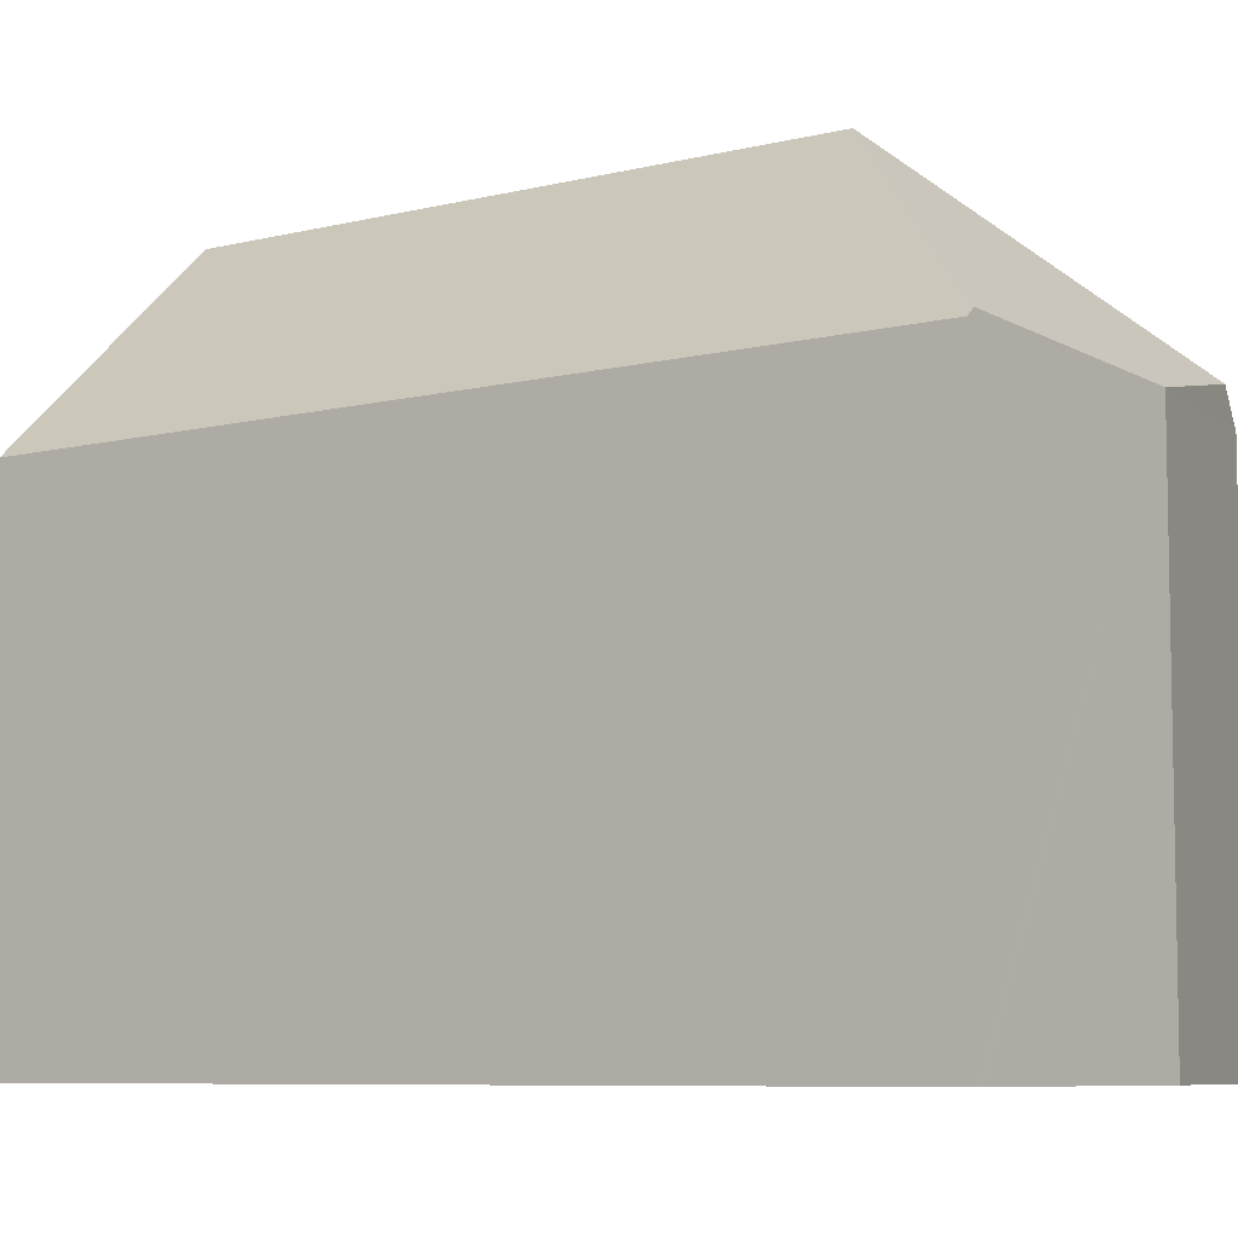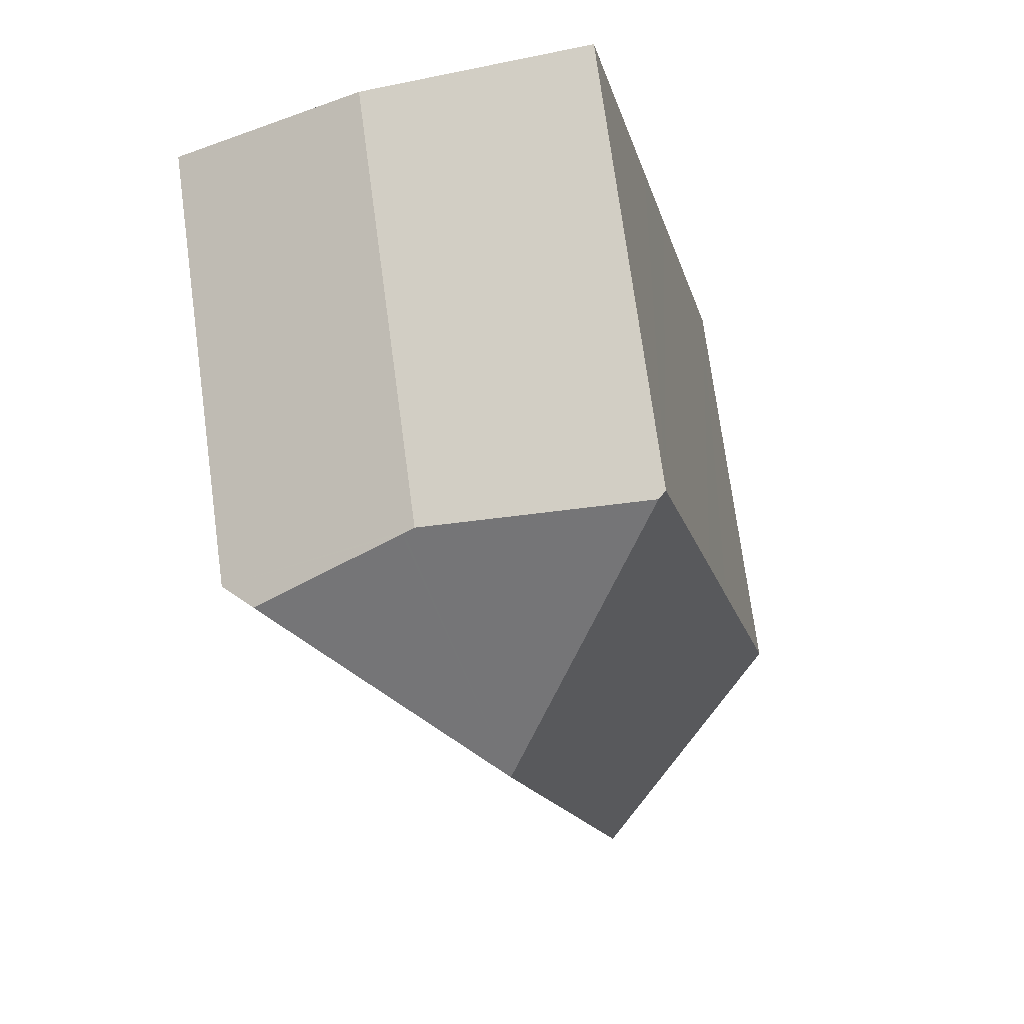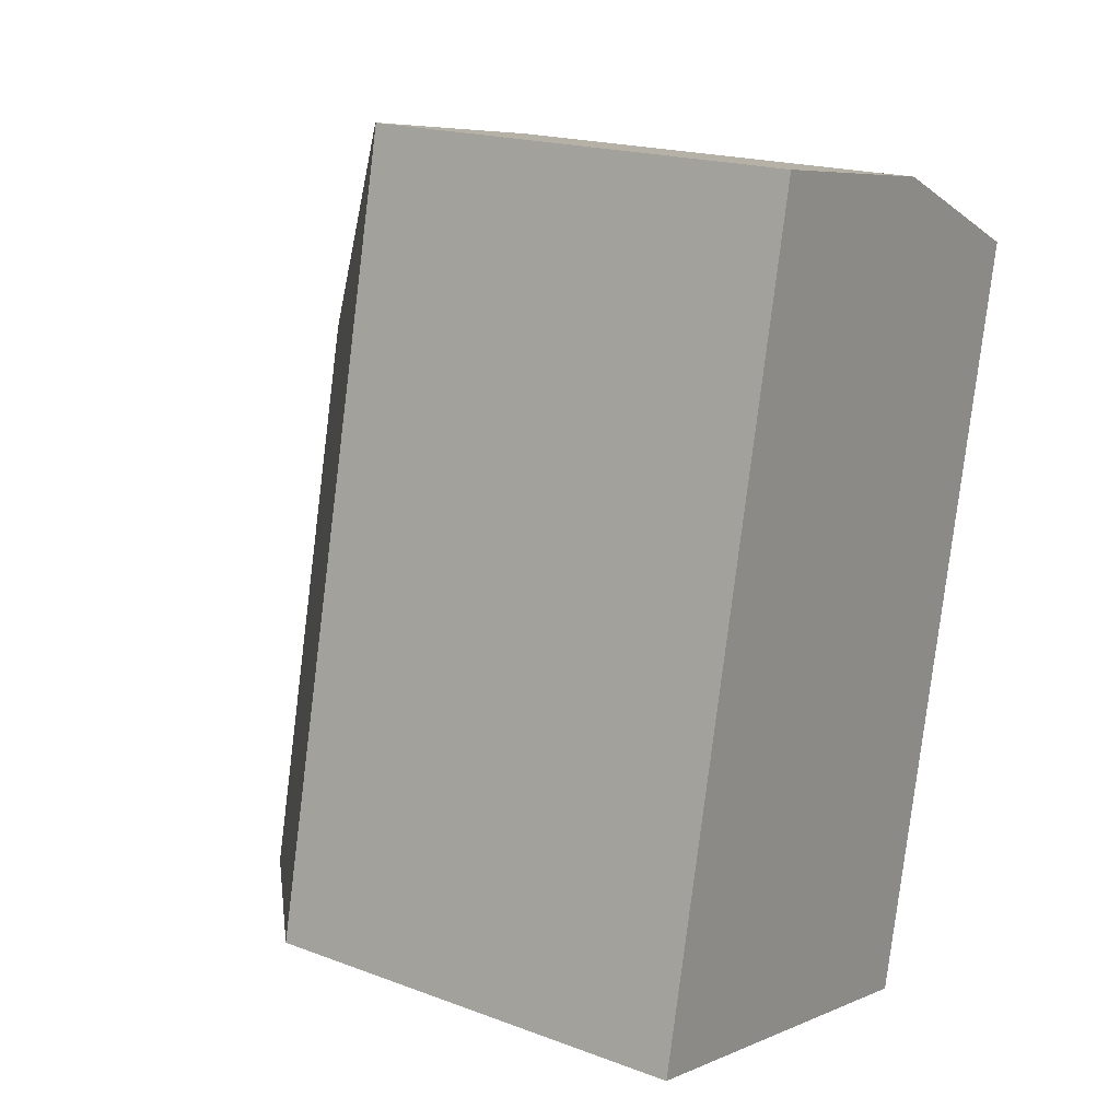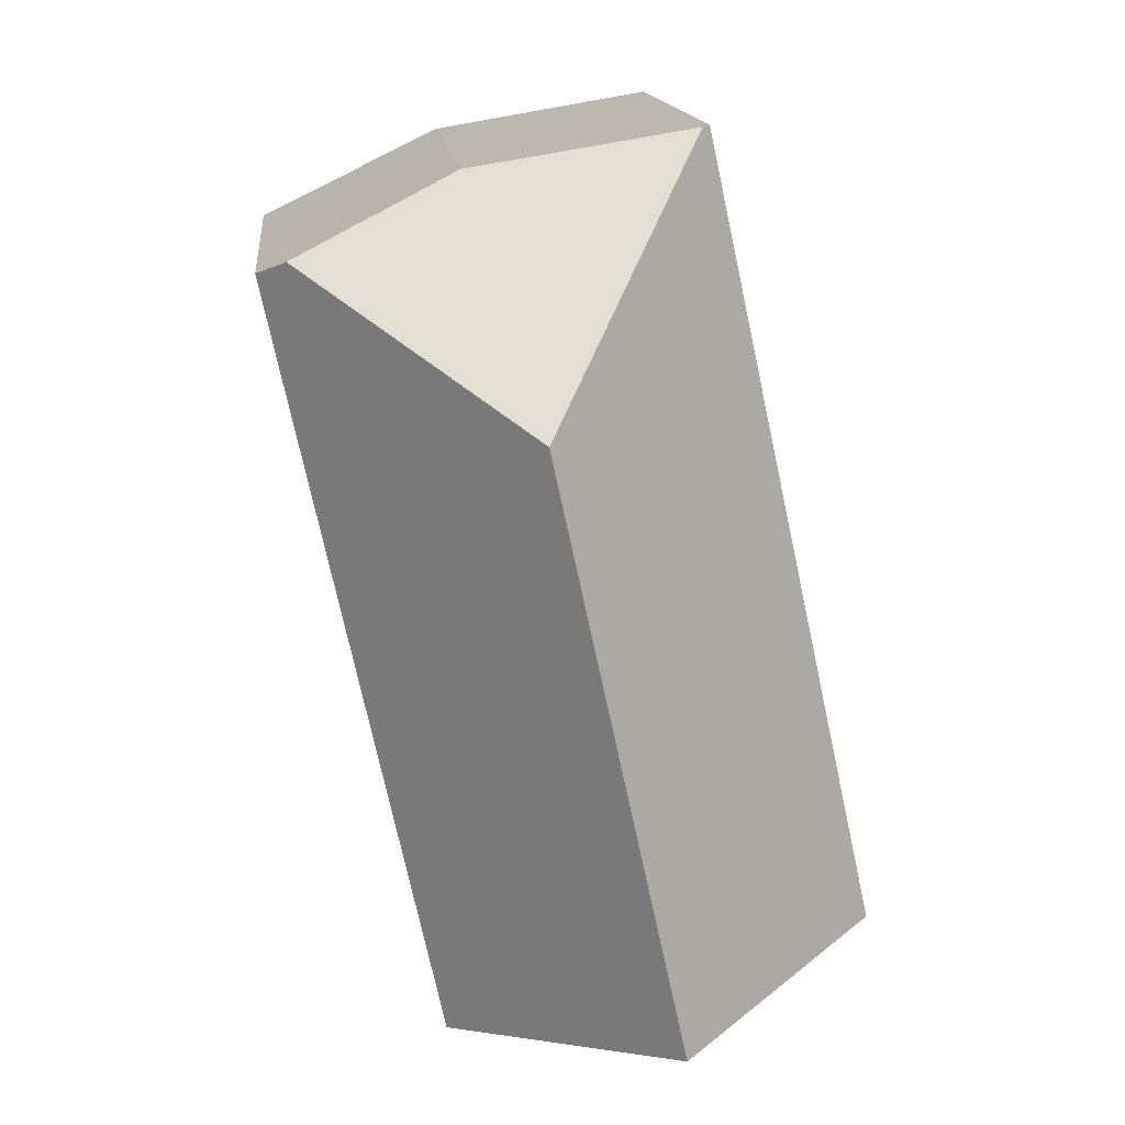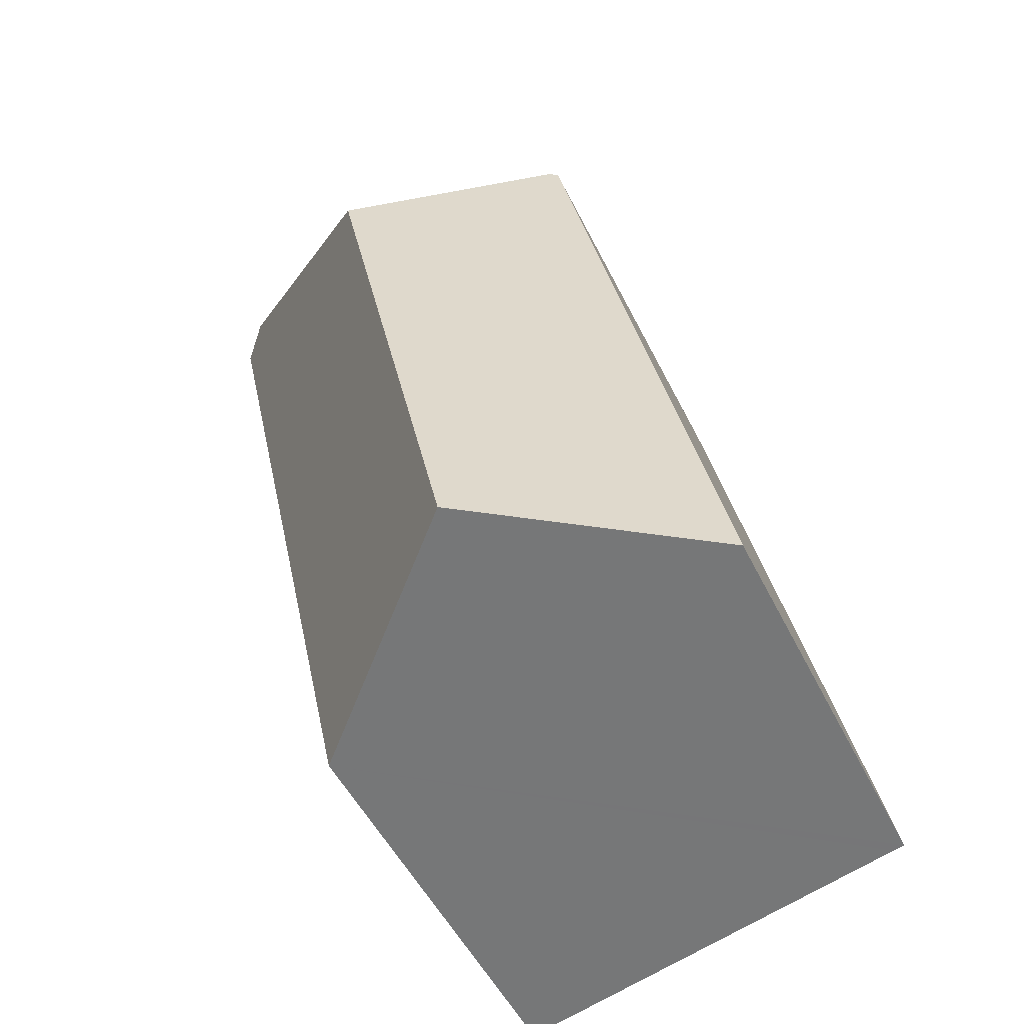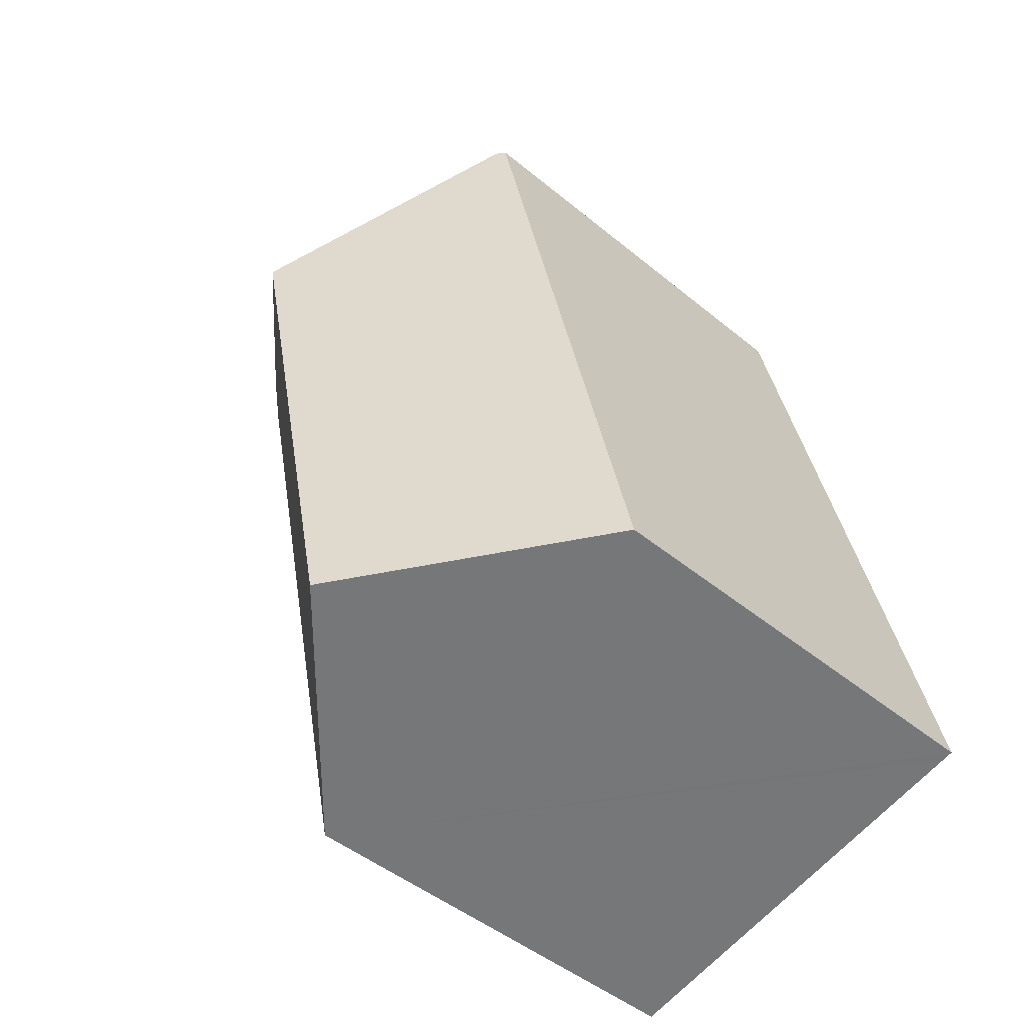
<metadata>
{"format":"obj","ext":"obj","renderer":"f3d","projection":"perspective","resolution":1024,"background":"white","views":[{"elev":-7.4,"azim":-41.7,"up":"+Y"},{"elev":73.9,"azim":172.3,"up":"+Z"},{"elev":19.0,"azim":-54.9,"up":"+Z"},{"elev":15.0,"azim":174.1,"up":"+Z"},{"elev":-50.8,"azim":-154.4,"up":"+Z"},{"elev":-46.8,"azim":-133.1,"up":"+Z"}]}
</metadata>
<code>
v  8.404 10.48 17.85
v  8.001 15.22 12.56
v  4.24 10.74 18.55
v  9.439 10.42 17.68
v  9.68 10.47 17.56
v  9.73 10.48 17.53
v  13.21 11.24 15.84
v  9.998 10.57 -2.38
v  13.89 10.58 15.51
v  4.996 15.22 -1.189
v  0.289 10.84 -0.068
v  0 10.57 6.474e-16
v  1.762 10.57 8.063
v  2.48 10.57 11.35
v  4.06 10.57 18.58
v  0 0 0
v  0.289 4.164e-18 -0.068
v  9.998 1.457e-16 -2.38
v  4.996 7.281e-17 -1.189
v  1.762 -4.937e-16 8.063
v  2.48 -6.95e-16 11.35
v  4.06 -1.138e-15 18.58
v  4.24 -1.136e-15 18.55
v  9.439 -1.082e-15 17.68
v  8.404 -1.093e-15 17.85
v  13.89 -9.497e-16 15.51
v  9.68 -1.075e-15 17.56
v  9.73 -1.074e-15 17.53
v  13.21 -9.7e-16 15.84
g defaultobject
f 1 2 3
f 2 1 4
f 2 4 5
f 2 5 6
f 2 6 7
f 8 7 9
f 7 8 2
f 2 8 10
f 11 2 10
f 2 11 12
f 2 12 13
f 2 13 14
f 2 14 15
f 2 15 3
f 11 16 12
f 16 11 10
f 16 10 8
f 16 8 17
f 17 8 18
f 17 18 19
f 16 13 12
f 13 16 14
f 14 16 20
f 14 20 15
f 15 20 21
f 15 21 22
f 15 1 3
f 1 15 22
f 1 22 4
f 4 22 23
f 4 23 24
f 24 23 25
f 6 9 7
f 9 6 5
f 9 5 4
f 9 4 26
f 26 4 24
f 26 24 27
f 26 27 28
f 26 28 29
f 26 8 9
f 8 26 18
f 25 27 24
f 27 25 28
f 28 25 29
f 29 25 26
f 26 25 18
f 18 25 23
f 18 23 22
f 18 22 21
f 18 21 20
f 18 20 17
f 17 20 16
f 18 17 19

</code>
